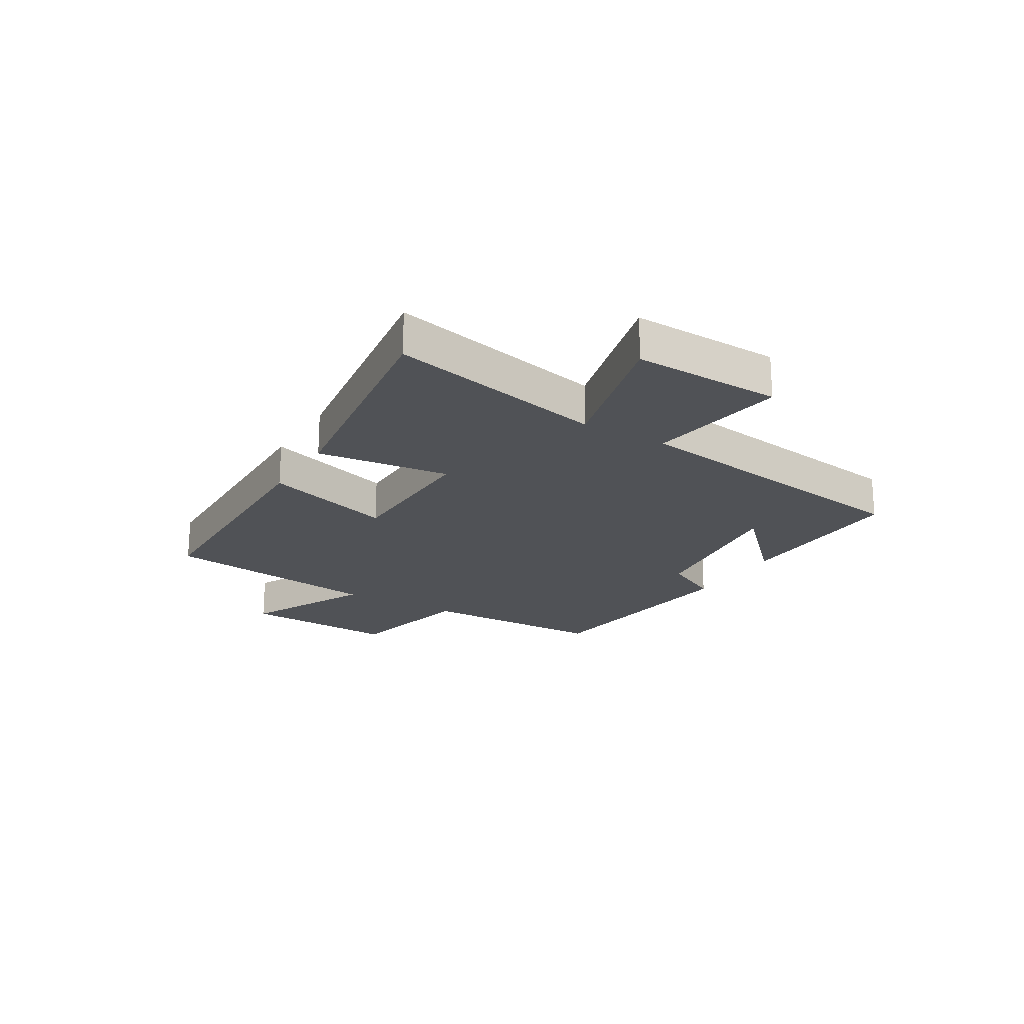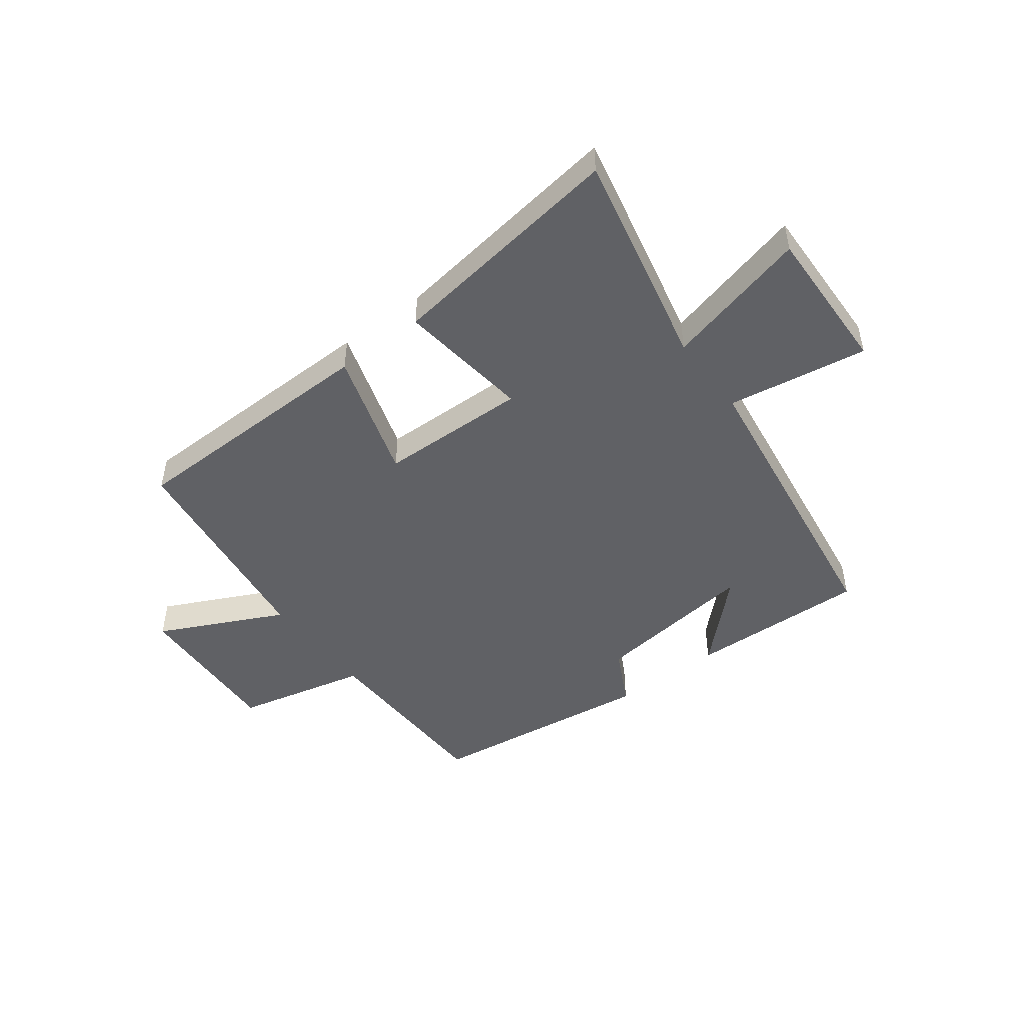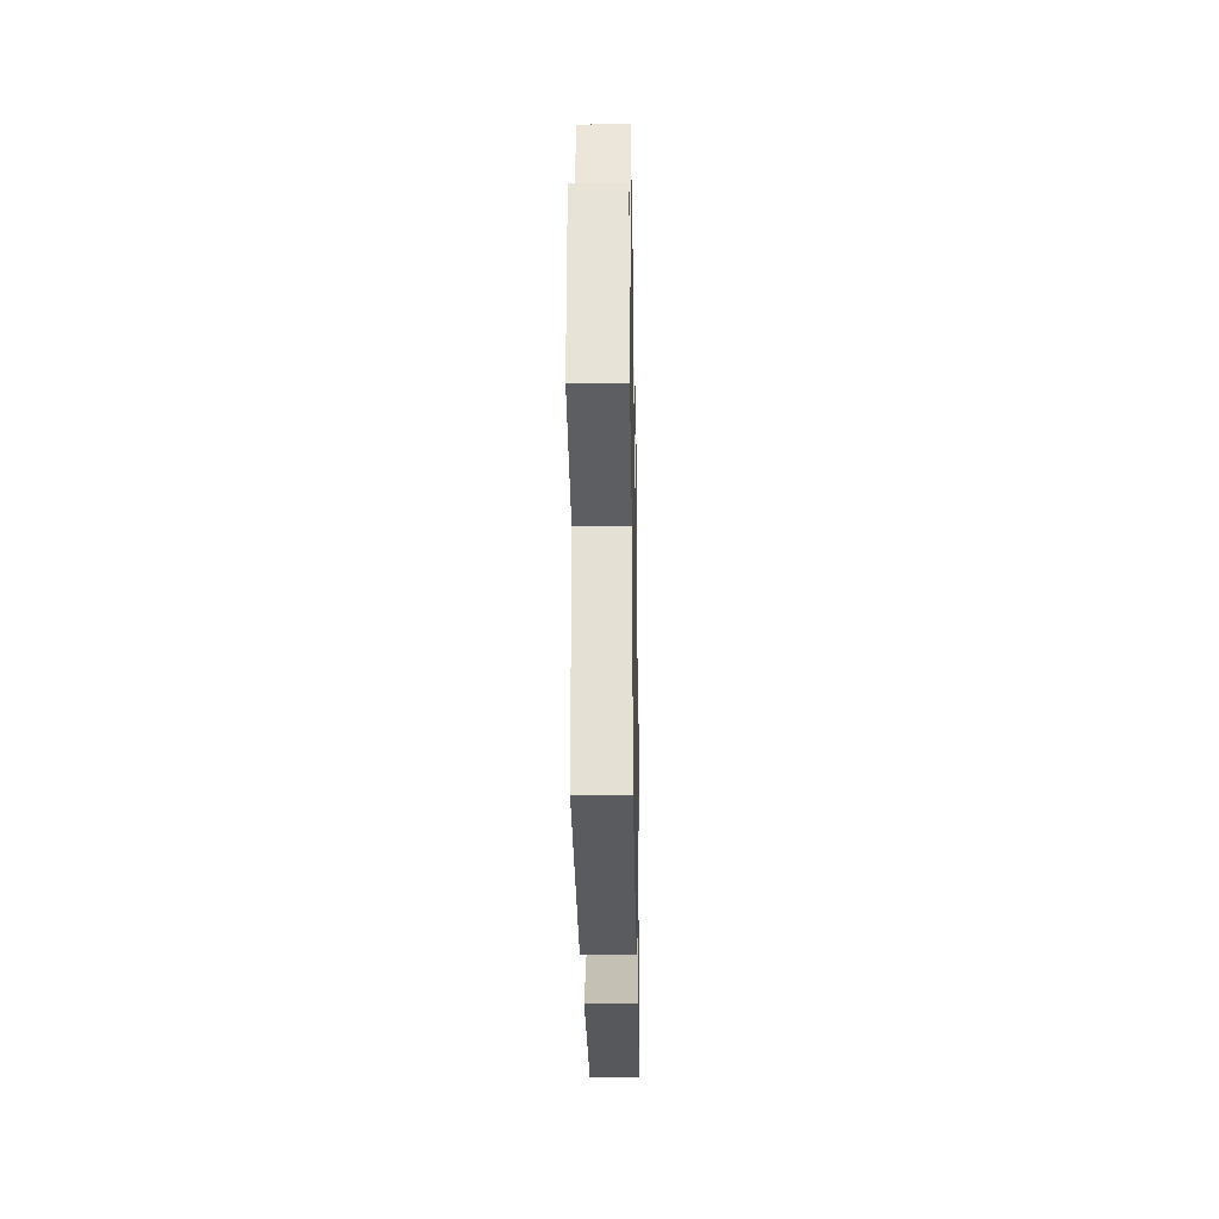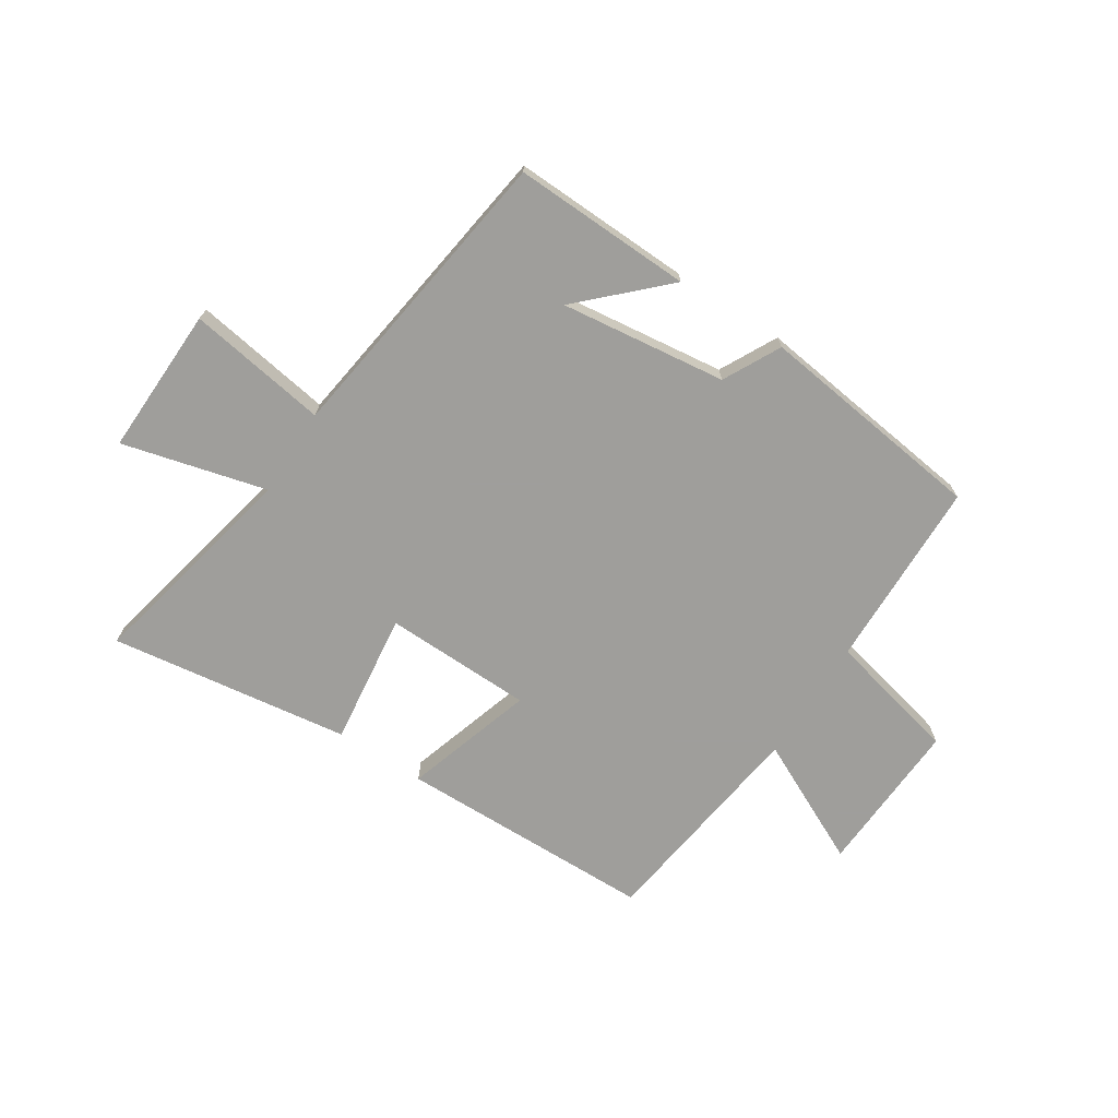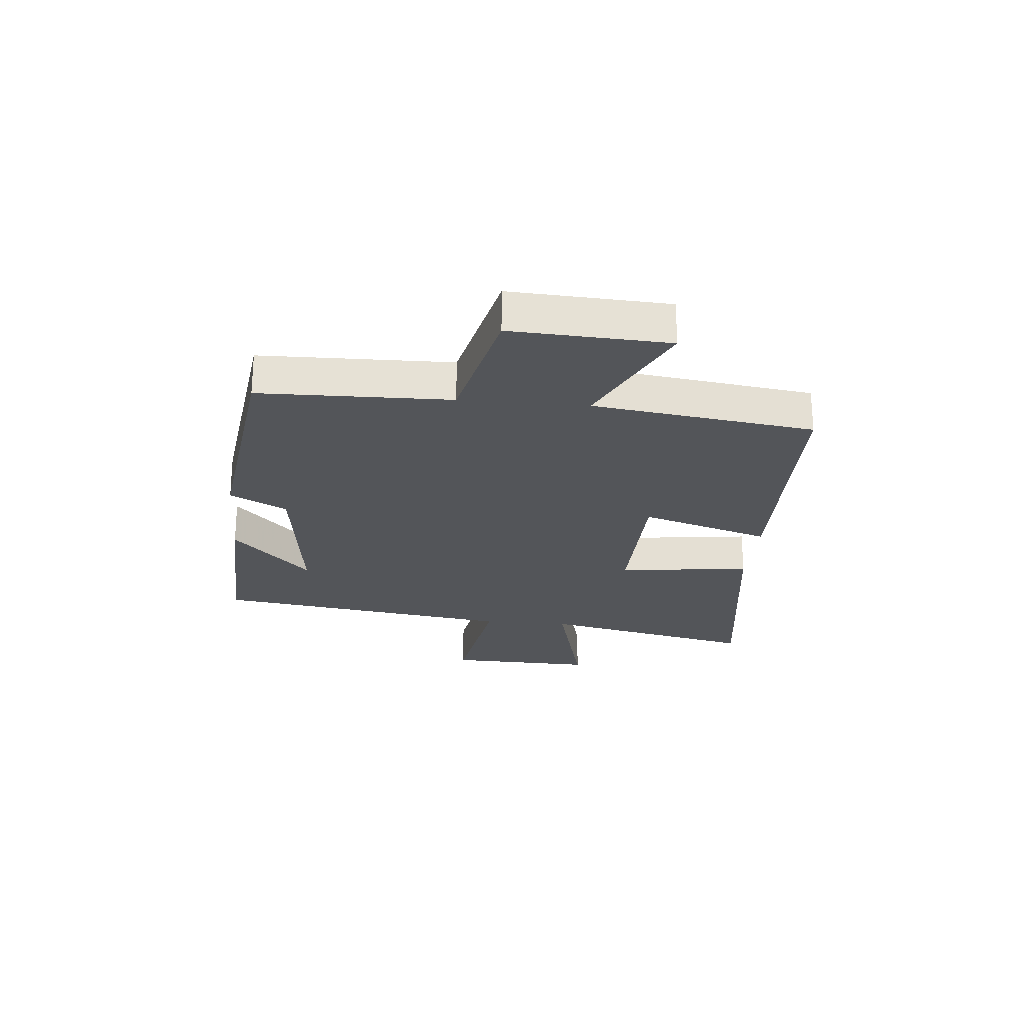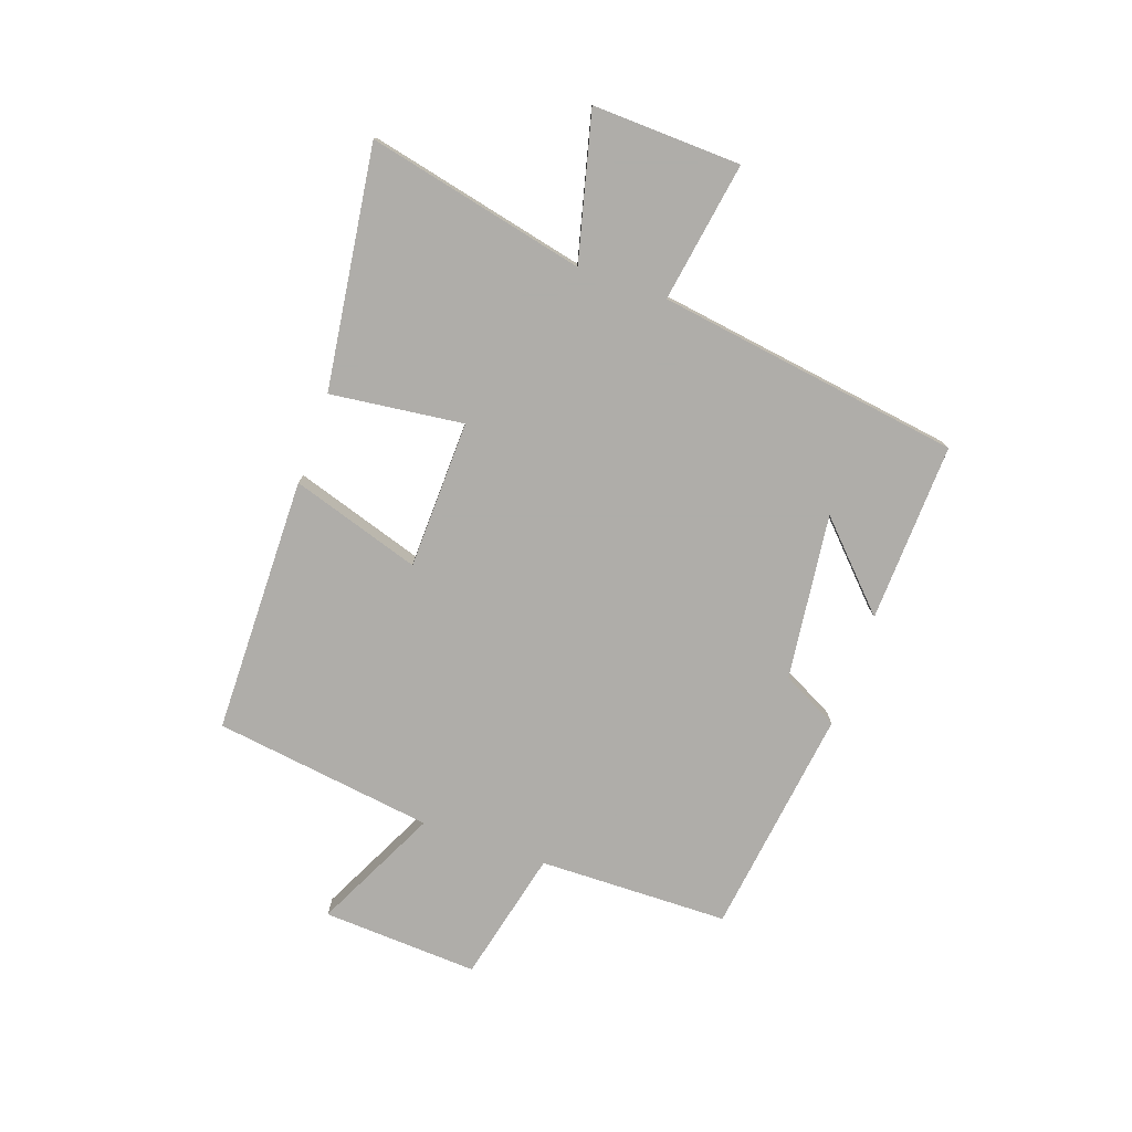
<metadata>
{"format":"obj","ext":"obj","renderer":"f3d","projection":"perspective","resolution":1024,"background":"white","views":[{"elev":-20.7,"azim":59.1,"up":"+Y"},{"elev":-47.8,"azim":37.1,"up":"+Y"},{"elev":-25.8,"azim":-89.0,"up":"+Z"},{"elev":-70.8,"azim":147.2,"up":"+Y"},{"elev":-24.4,"azim":-95.3,"up":"+Y"},{"elev":-77.2,"azim":70.5,"up":"+Y"}]}
</metadata>
<code>
v -0.448 0.07 0.493
v 0.003 0.07 0.5
v -0.068 0.07 0.273
v 0.192 0.07 0.267
v 0.163 0.07 0.5
v 0.584 0.07 0.559
v 0.5 0.07 0.177
v 0.753 0.07 0.242
v 0.745 0.07 -0.018
v 0.5 0.07 0.021
v 0.424 0.07 -0.511
v 0.11 0.07 -0.5
v 0.25 0.07 -0.364
v -0.04 0.07 -0.4
v -0.092 0.07 -0.5
v -0.493 0.07 -0.448
v -0.5 0.07 -0.115
v -0.732 0.07 -0.061
v -0.718 0.07 0.213
v -0.5 0.07 0.107
v -0.448 0 0.493
v 0.003 0 0.5
v -0.068 0 0.273
v 0.192 0 0.267
v 0.163 0 0.5
v 0.584 0 0.559
v 0.5 0 0.177
v 0.753 0 0.242
v 0.745 0 -0.018
v 0.5 0 0.021
v 0.424 0 -0.511
v 0.11 0 -0.5
v 0.25 0 -0.364
v -0.04 0 -0.4
v -0.092 0 -0.5
v -0.493 0 -0.448
v -0.5 0 -0.115
v -0.732 0 -0.061
v -0.718 0 0.213
v -0.5 0 0.107
f 17 18 19 20
f 17 20 1
f 16 17 1
f 15 16 1
f 14 15 1
f 13 14 1
f 11 12 13
f 10 11 13
f 7 8 9 10
f 7 10 13
f 4 5 6 7
f 3 4 7 13
f 1 2 3
f 1 3 13
f 40 39 38 37
f 21 40 37
f 21 37 36
f 21 36 35
f 21 35 34
f 21 34 33
f 33 32 31
f 33 31 30
f 30 29 28 27
f 33 30 27
f 27 26 25 24
f 33 27 24 23
f 23 22 21
f 33 23 21
f 1 21 22 2
f 2 22 23 3
f 3 23 24 4
f 4 24 25 5
f 5 25 26 6
f 6 26 27 7
f 7 27 28 8
f 8 28 29 9
f 9 29 30 10
f 10 30 31 11
f 11 31 32 12
f 12 32 33 13
f 13 33 34 14
f 14 34 35 15
f 15 35 36 16
f 16 36 37 17
f 17 37 38 18
f 18 38 39 19
f 19 39 40 20
f 20 40 21 1

</code>
